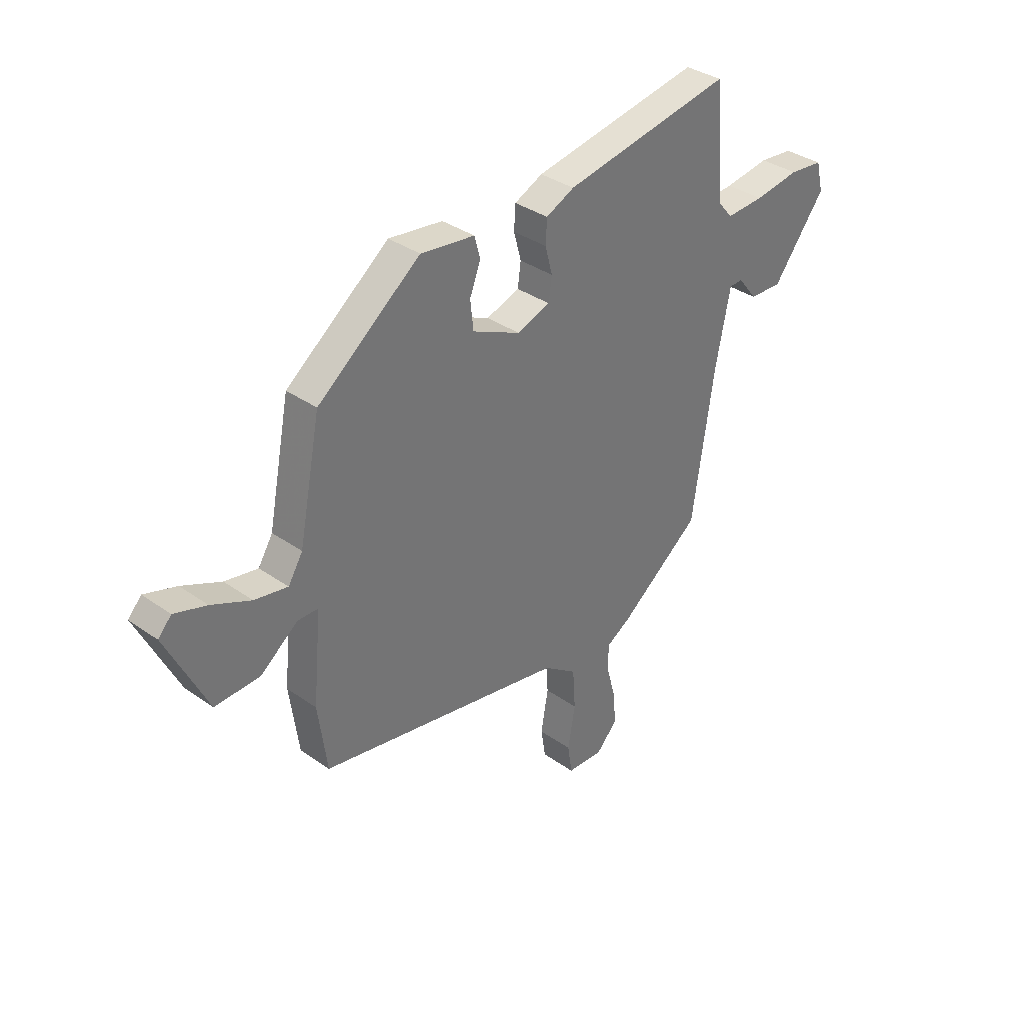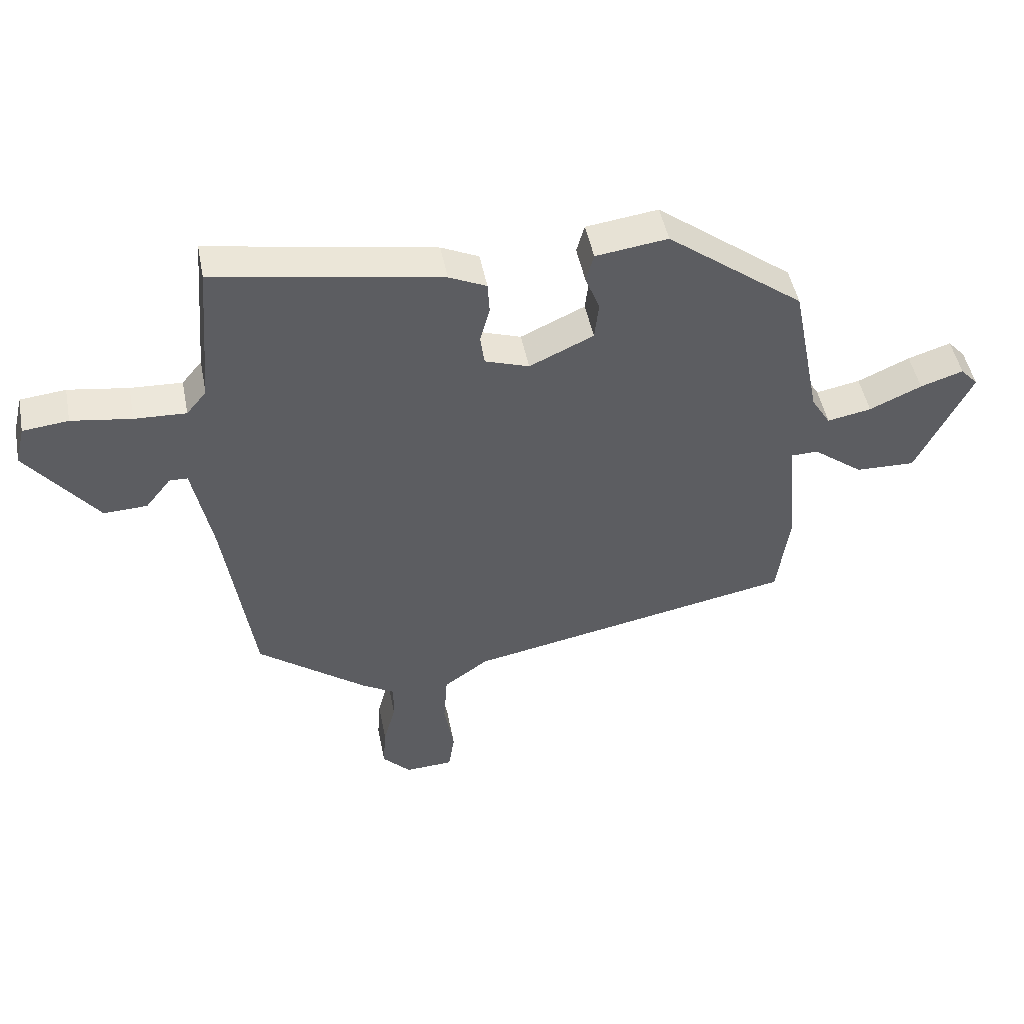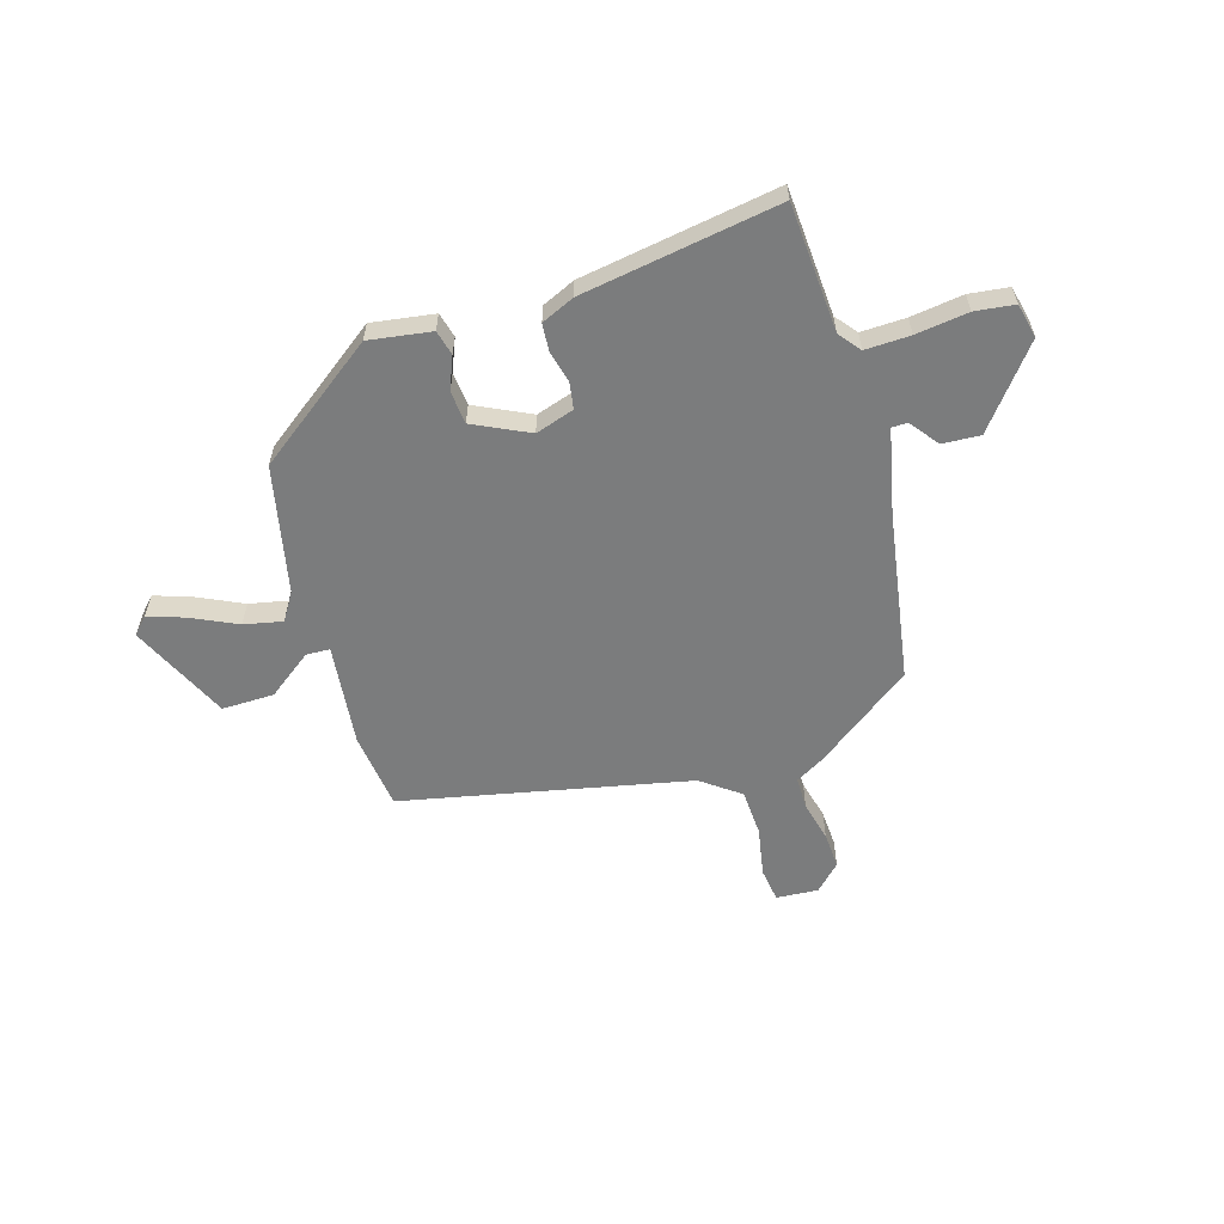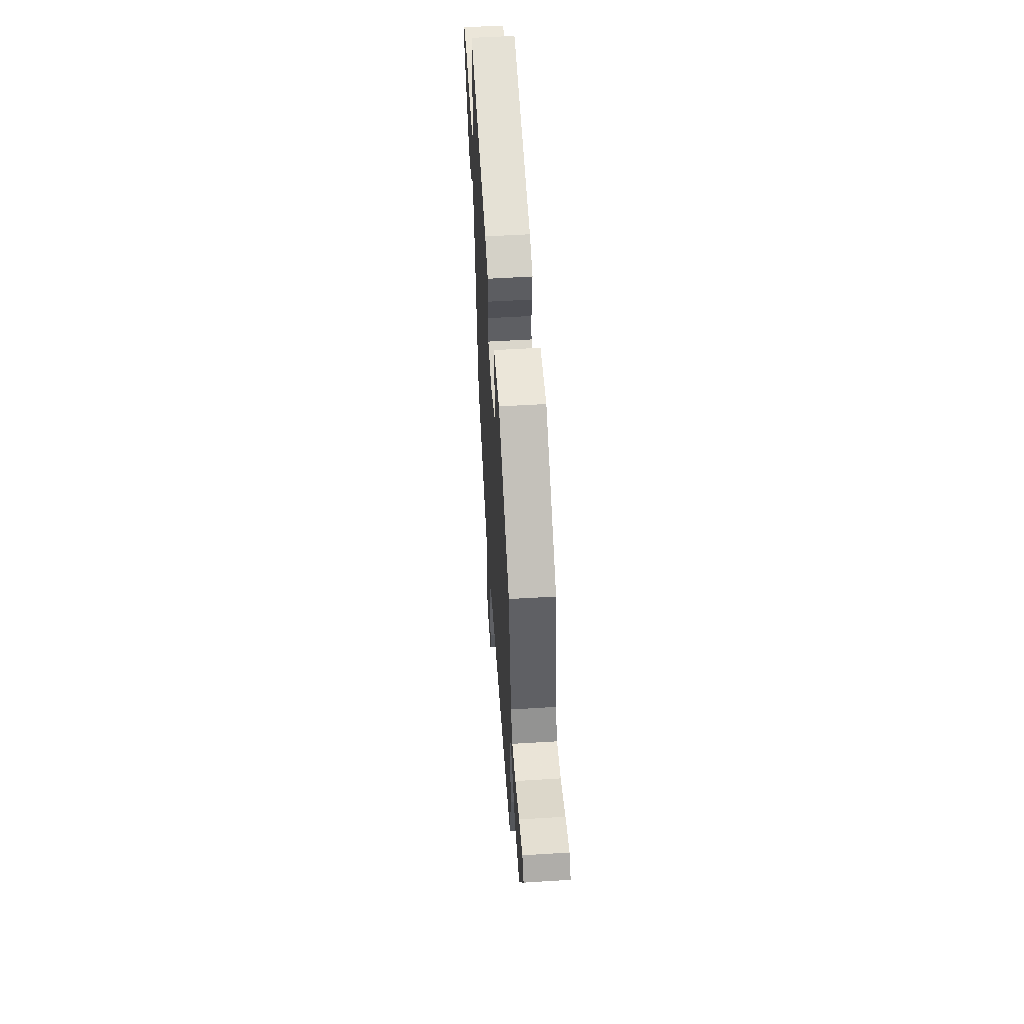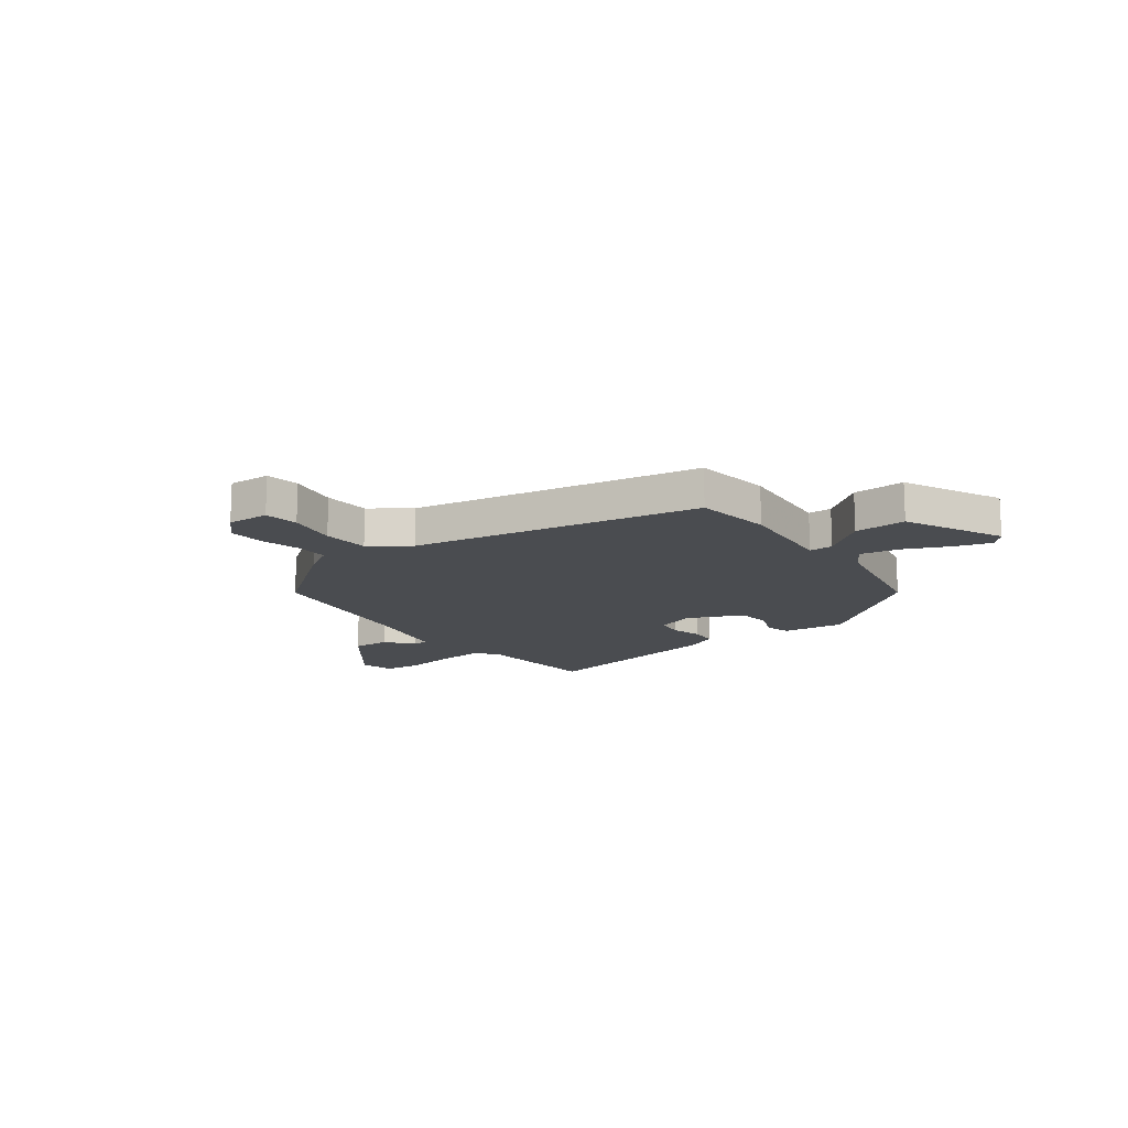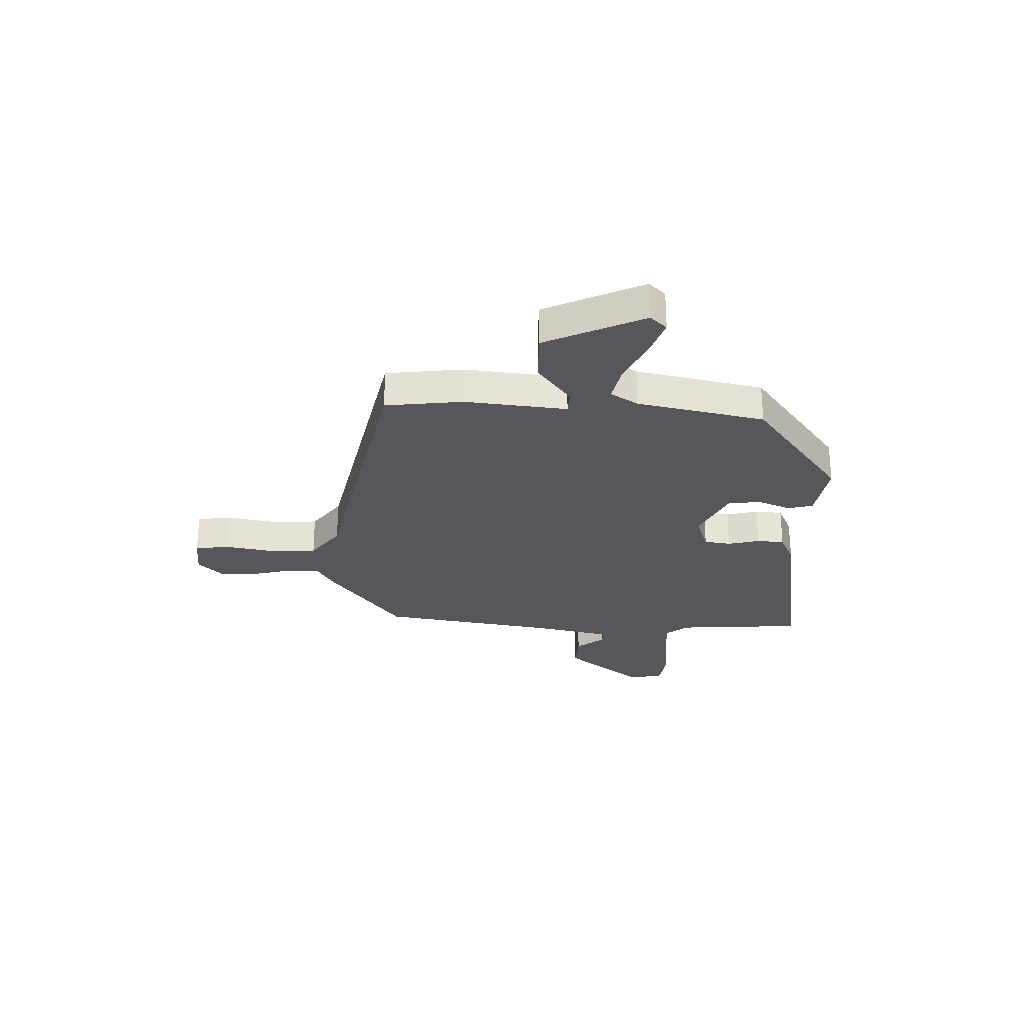
<metadata>
{"format":"obj","ext":"obj","renderer":"f3d","projection":"perspective","resolution":1024,"background":"white","views":[{"elev":35.3,"azim":-46.9,"up":"+Z"},{"elev":48.3,"azim":169.0,"up":"+Z"},{"elev":-58.7,"azim":15.8,"up":"+Y"},{"elev":55.3,"azim":-93.7,"up":"+Z"},{"elev":-14.8,"azim":-143.2,"up":"+Y"},{"elev":-27.3,"azim":-92.6,"up":"+Y"}]}
</metadata>
<code>
v -0.48 0.07 -0.403
v -0.5 0.07 -0.256
v -0.482 0.07 -0.061
v -0.527 0.07 -0.06
v -0.61 0.07 -0.124
v -0.709 0.07 -0.127
v -0.799 0.07 0.059
v -0.77 0.07 0.091
v -0.699 0.07 0.068
v -0.613 0.07 0.029
v -0.54 0.07 0.015
v -0.508 0.07 0.067
v -0.46 0.07 0.31
v -0.234 0.07 0.483
v -0.115 0.07 0.467
v -0.102 0.07 0.42
v -0.126 0.07 0.358
v -0.119 0.07 0.295
v -0.013 0.07 0.246
v 0.06 0.07 0.271
v 0.067 0.07 0.322
v 0.051 0.07 0.382
v 0.054 0.07 0.434
v 0.116 0.07 0.463
v 0.488 0.07 0.529
v 0.508 0.07 0.286
v 0.541 0.07 0.246
v 0.626 0.07 0.25
v 0.725 0.07 0.265
v 0.8 0.07 0.257
v 0.816 0.07 0.192
v 0.7 0.07 0.041
v 0.628 0.07 0.044
v 0.586 0.07 0.097
v 0.556 0.07 0.096
v 0.524 0.07 -0.064
v 0.476 0.07 -0.387
v 0.296 0.07 -0.525
v 0.241 0.07 -0.558
v 0.242 0.07 -0.62
v 0.262 0.07 -0.695
v 0.267 0.07 -0.765
v 0.22 0.07 -0.814
v 0.14 0.07 -0.81
v 0.13 0.07 -0.745
v 0.146 0.07 -0.651
v 0.14 0.07 -0.562
v 0.066 0.07 -0.509
v -0.48 0 -0.403
v -0.5 0 -0.256
v -0.482 0 -0.061
v -0.527 0 -0.06
v -0.61 0 -0.124
v -0.709 0 -0.127
v -0.799 0 0.059
v -0.77 0 0.091
v -0.699 0 0.068
v -0.613 0 0.029
v -0.54 0 0.015
v -0.508 0 0.067
v -0.46 0 0.31
v -0.234 0 0.483
v -0.115 0 0.467
v -0.102 0 0.42
v -0.126 0 0.358
v -0.119 0 0.295
v -0.013 0 0.246
v 0.06 0 0.271
v 0.067 0 0.322
v 0.051 0 0.382
v 0.054 0 0.434
v 0.116 0 0.463
v 0.488 0 0.529
v 0.508 0 0.286
v 0.541 0 0.246
v 0.626 0 0.25
v 0.725 0 0.265
v 0.8 0 0.257
v 0.816 0 0.192
v 0.7 0 0.041
v 0.628 0 0.044
v 0.586 0 0.097
v 0.556 0 0.096
v 0.524 0 -0.064
v 0.476 0 -0.387
v 0.296 0 -0.525
v 0.241 0 -0.558
v 0.242 0 -0.62
v 0.262 0 -0.695
v 0.267 0 -0.765
v 0.22 0 -0.814
v 0.14 0 -0.81
v 0.13 0 -0.745
v 0.146 0 -0.651
v 0.14 0 -0.562
v 0.066 0 -0.509
f 43 44 45 46
f 43 46 47
f 40 41 42 43
f 39 40 43 47
f 36 37 38 39
f 35 36 39 47
f 31 32 33 34
f 31 34 35
f 28 29 30 31
f 27 28 31 35
f 26 27 35 47
f 21 22 23 24
f 20 21 24 25
f 14 15 16 17
f 12 13 14 17
f 11 12 17 18
f 7 8 9 10
f 7 10 11
f 4 5 6 7
f 3 4 7 11
f 48 1 2 3
f 20 25 26 47
f 19 20 47 48
f 18 19 48
f 3 11 18 48
f 94 93 92 91
f 95 94 91
f 91 90 89 88
f 95 91 88 87
f 87 86 85 84
f 95 87 84 83
f 82 81 80 79
f 83 82 79
f 79 78 77 76
f 83 79 76 75
f 95 83 75 74
f 72 71 70 69
f 73 72 69 68
f 65 64 63 62
f 65 62 61 60
f 66 65 60 59
f 58 57 56 55
f 59 58 55
f 55 54 53 52
f 59 55 52 51
f 51 50 49 96
f 95 74 73 68
f 96 95 68 67
f 96 67 66
f 96 66 59 51
f 1 49 50 2
f 2 50 51 3
f 3 51 52 4
f 4 52 53 5
f 5 53 54 6
f 6 54 55 7
f 7 55 56 8
f 8 56 57 9
f 9 57 58 10
f 10 58 59 11
f 11 59 60 12
f 12 60 61 13
f 13 61 62 14
f 14 62 63 15
f 15 63 64 16
f 16 64 65 17
f 17 65 66 18
f 18 66 67 19
f 19 67 68 20
f 20 68 69 21
f 21 69 70 22
f 22 70 71 23
f 23 71 72 24
f 24 72 73 25
f 25 73 74 26
f 26 74 75 27
f 27 75 76 28
f 28 76 77 29
f 29 77 78 30
f 30 78 79 31
f 31 79 80 32
f 32 80 81 33
f 33 81 82 34
f 34 82 83 35
f 35 83 84 36
f 36 84 85 37
f 37 85 86 38
f 38 86 87 39
f 39 87 88 40
f 40 88 89 41
f 41 89 90 42
f 42 90 91 43
f 43 91 92 44
f 44 92 93 45
f 45 93 94 46
f 46 94 95 47
f 47 95 96 48
f 48 96 49 1

</code>
